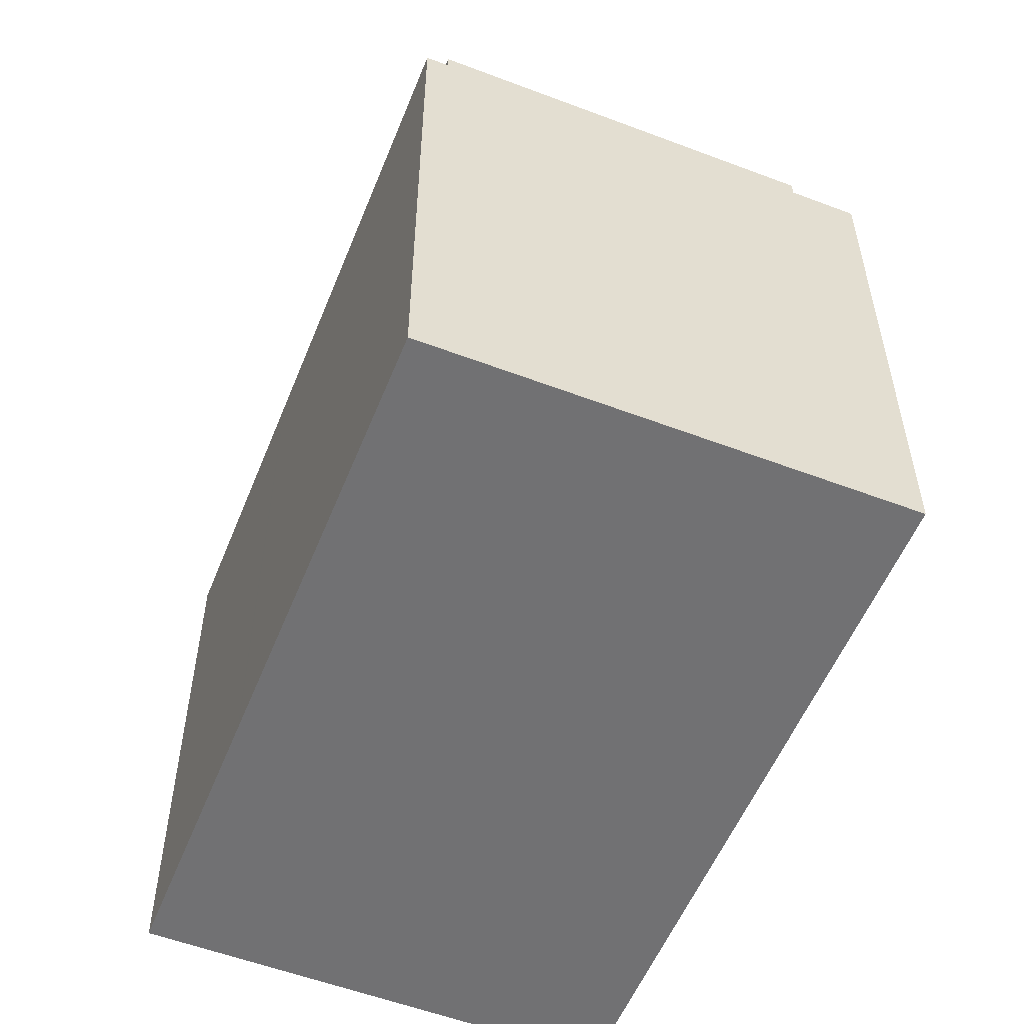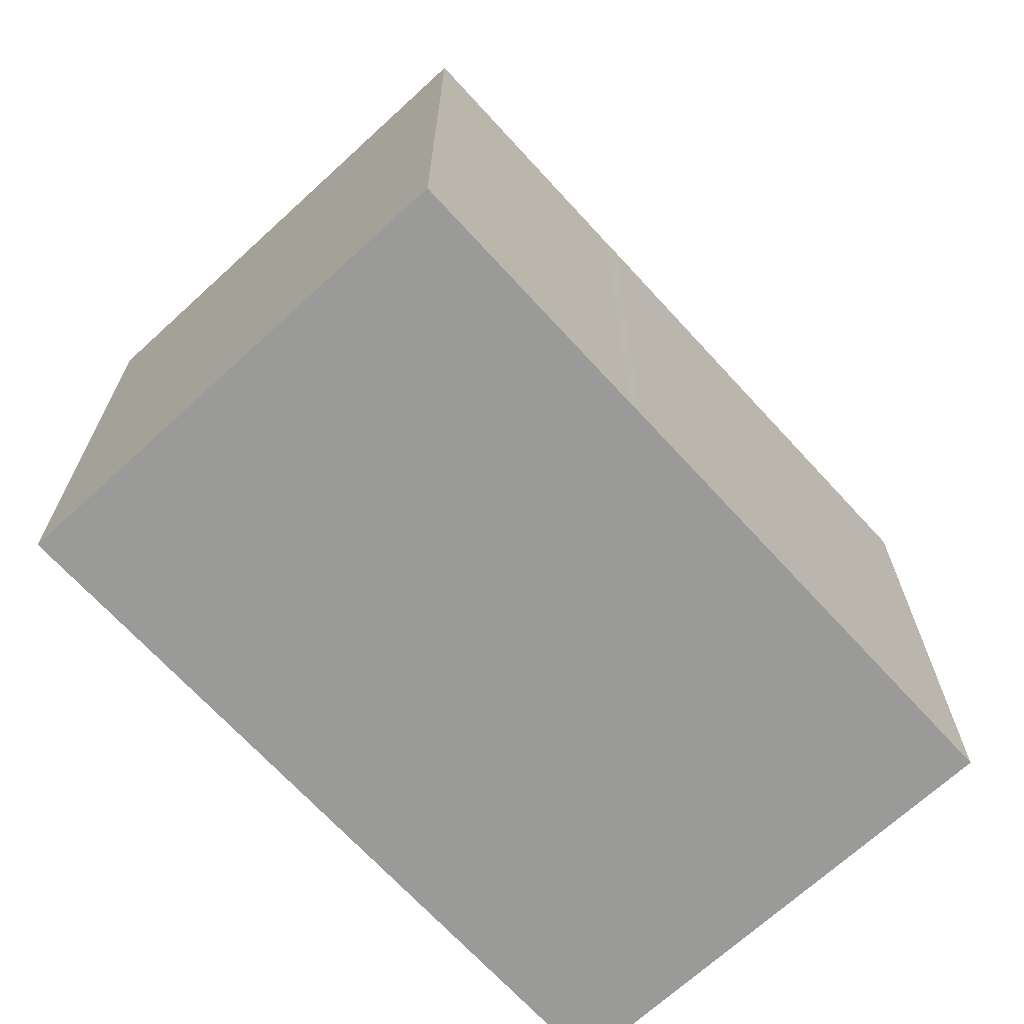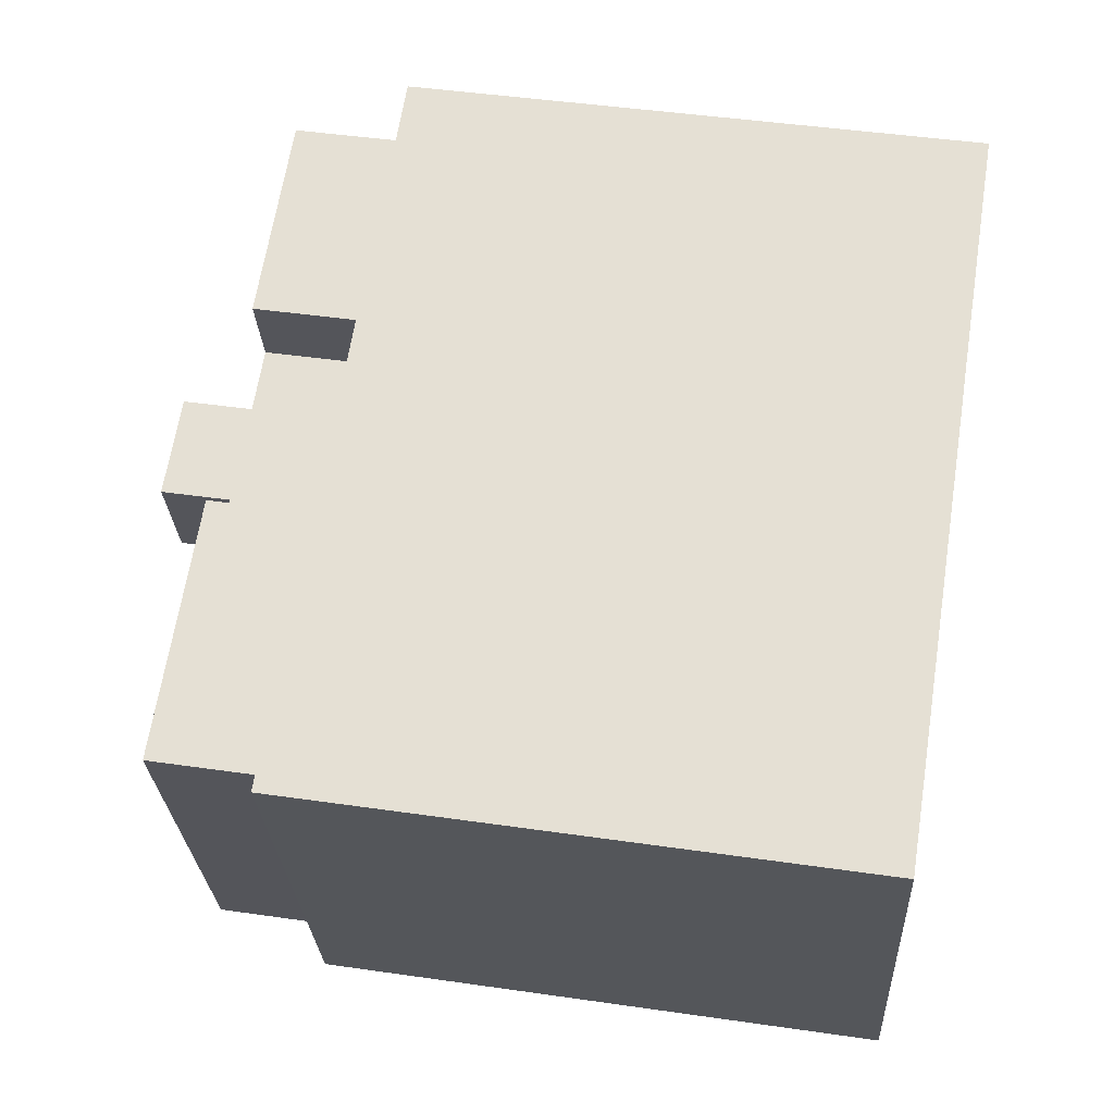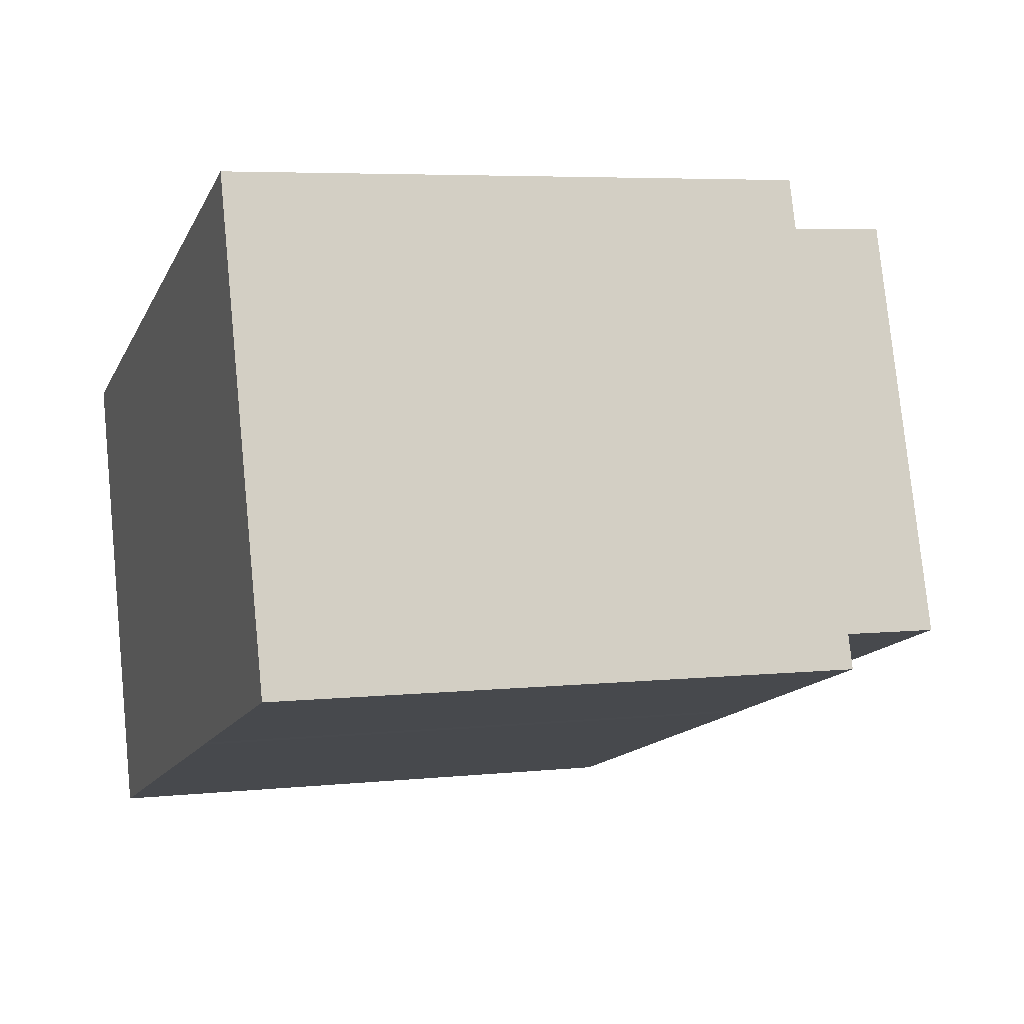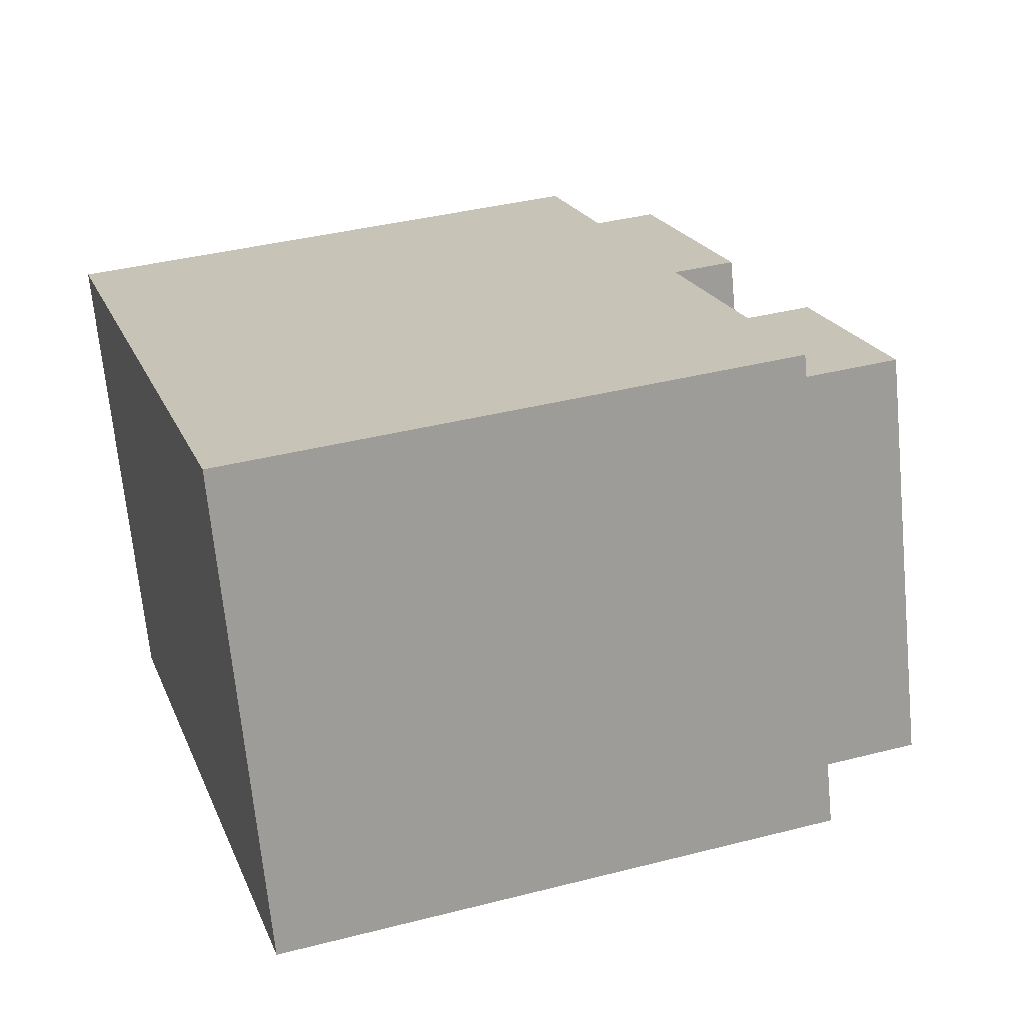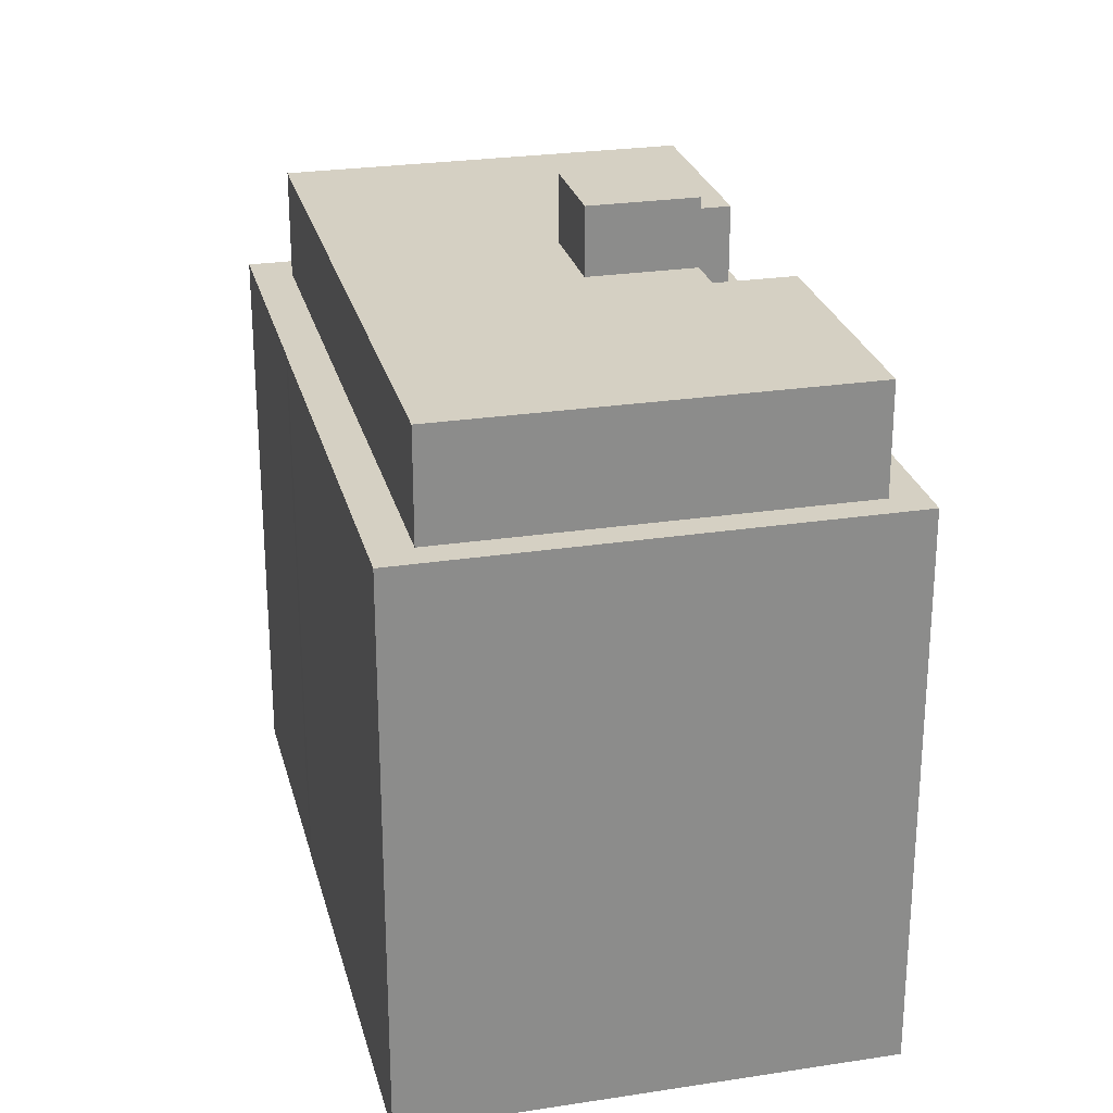
<metadata>
{"format":"obj","ext":"obj","renderer":"f3d","projection":"perspective","resolution":1024,"background":"white","views":[{"elev":-55.3,"azim":50.1,"up":"+Y"},{"elev":-69.2,"azim":114.5,"up":"+Y"},{"elev":45.9,"azim":-80.6,"up":"+Z"},{"elev":5.4,"azim":71.5,"up":"+Z"},{"elev":38.3,"azim":72.0,"up":"+Z"},{"elev":26.0,"azim":-121.7,"up":"+Y"}]}
</metadata>
<code>
v  8.964 19.51 -0.617
v  8.232 16.35 1.619
v  8.964 16.35 -0.617
v  8.232 19.51 1.619
v  11.93 19.51 -9.659
v  4.798 16.35 -11.97
v  4.798 19.51 -11.97
v  11.93 16.35 -9.659
v  12.04 19.51 -9.623
v  12.04 16.35 -9.623
v  13.1 19.51 -9.276
v  13.1 16.35 -9.276
v  15.86 19.51 -8.38
v  15.86 16.35 -8.38
v  17.64 19.51 -7.802
v  17.64 16.35 -7.802
v  23.37 19.51 -5.941
v  23.37 16.35 -5.941
v  14.68 19.51 1.24
v  13.89 19.51 -2.351
v  12.9 19.51 0.662
v  19.67 19.51 5.336
v  13.95 19.51 3.476
v  1.103 19.51 -0.697
v  10.14 19.51 -0.234
v  11.13 19.51 -3.247
v  24.46 3.42e-16 -5.585
v  17.6 5.52e-16 -9.015
v  24.82 4.087e-16 -6.675
v  20.45 -4.09e-16 6.679
v  17.21 5.602e-16 -9.148
v  11.54 6.728e-16 -10.99
v  19.96 -3.993e-16 6.521
v  4.328 8.167e-16 -13.34
v  19.35 -3.87e-16 6.321
v  13.62 -2.725e-16 4.451
v  12.6 -2.521e-16 4.117
v  3.973 7.497e-16 -12.24
v  7.915 -1.583e-16 2.586
v  7.851 -1.571e-16 2.565
v  0 0 0
v  0.485 -9.736e-18 0.159
v  0.79 -1.586e-17 0.259
v  19.67 16.35 5.336
v  1.103 16.35 -0.697
v  11.13 21.48 -3.247
v  13.89 21.48 -2.351
v  17.6 16.35 -9.015
v  24.82 16.35 -6.675
v  4.328 16.35 -13.34
v  11.54 16.35 -10.99
v  14.68 16.35 1.24
v  10.14 16.35 -0.234
v  12.9 16.35 0.662
v  10.14 21.48 -0.234
v  12.9 21.48 0.662
v  17.21 16.35 -9.148
v  20.45 16.35 6.679
v  24.46 16.35 -5.585
v  0.485 16.35 0.159
v  0 16.35 1.001e-15
v  0.79 16.35 0.259
v  7.851 16.35 2.565
v  7.915 16.35 2.586
v  12.6 16.35 4.117
v  13.62 16.35 4.451
v  19.35 16.35 6.321
v  19.96 16.35 6.521
v  3.973 16.35 -12.24
v  13.95 16.35 3.476
g defaultobject
f 1 2 3
f 2 1 4
f 5 6 7
f 6 5 8
f 8 5 9
f 8 9 10
f 10 9 11
f 10 11 12
f 12 11 13
f 12 13 14
f 14 13 15
f 14 15 16
f 16 15 17
f 16 17 18
f 19 20 21
f 22 19 23
f 19 22 13
f 13 22 15
f 15 22 17
f 4 7 24
f 7 4 1
f 7 1 5
f 5 1 25
f 5 25 26
f 5 26 20
f 5 20 9
f 9 20 11
f 11 20 13
f 13 20 19
f 27 28 29
f 28 27 30
f 28 30 31
f 31 30 32
f 32 30 33
f 32 33 34
f 34 33 35
f 34 35 36
f 34 36 37
f 34 37 38
f 38 37 39
f 38 39 40
f 38 40 41
f 41 40 42
f 42 40 43
f 17 44 18
f 44 17 22
f 24 6 45
f 6 24 7
f 46 20 26
f 20 46 47
f 48 29 28
f 29 48 49
f 50 32 34
f 32 50 51
f 19 21 52
f 53 1 3
f 1 53 54
f 1 54 25
f 25 54 55
f 55 54 52
f 55 52 21
f 55 21 56
f 56 46 55
f 46 56 47
f 57 28 31
f 28 57 48
f 55 26 25
f 26 55 46
f 27 58 30
f 58 27 59
f 59 27 29
f 59 29 49
f 60 41 42
f 41 60 61
f 4 45 2
f 45 4 24
f 47 21 20
f 21 47 56
f 43 60 42
f 60 43 62
f 62 43 40
f 62 40 63
f 63 40 39
f 63 39 64
f 64 39 37
f 64 37 65
f 65 37 36
f 65 36 66
f 66 36 35
f 66 35 67
f 67 35 33
f 67 33 68
f 69 41 61
f 41 69 38
f 38 69 50
f 38 50 34
f 69 51 50
f 51 69 61
f 51 61 60
f 51 60 62
f 51 62 63
f 51 63 57
f 57 63 64
f 57 64 65
f 57 65 66
f 57 66 48
f 48 66 49
f 49 66 67
f 49 67 68
f 49 68 58
f 49 58 59
f 58 33 30
f 33 58 68
f 22 70 44
f 70 22 23
f 23 52 70
f 52 23 19
f 51 31 32
f 31 51 57

</code>
